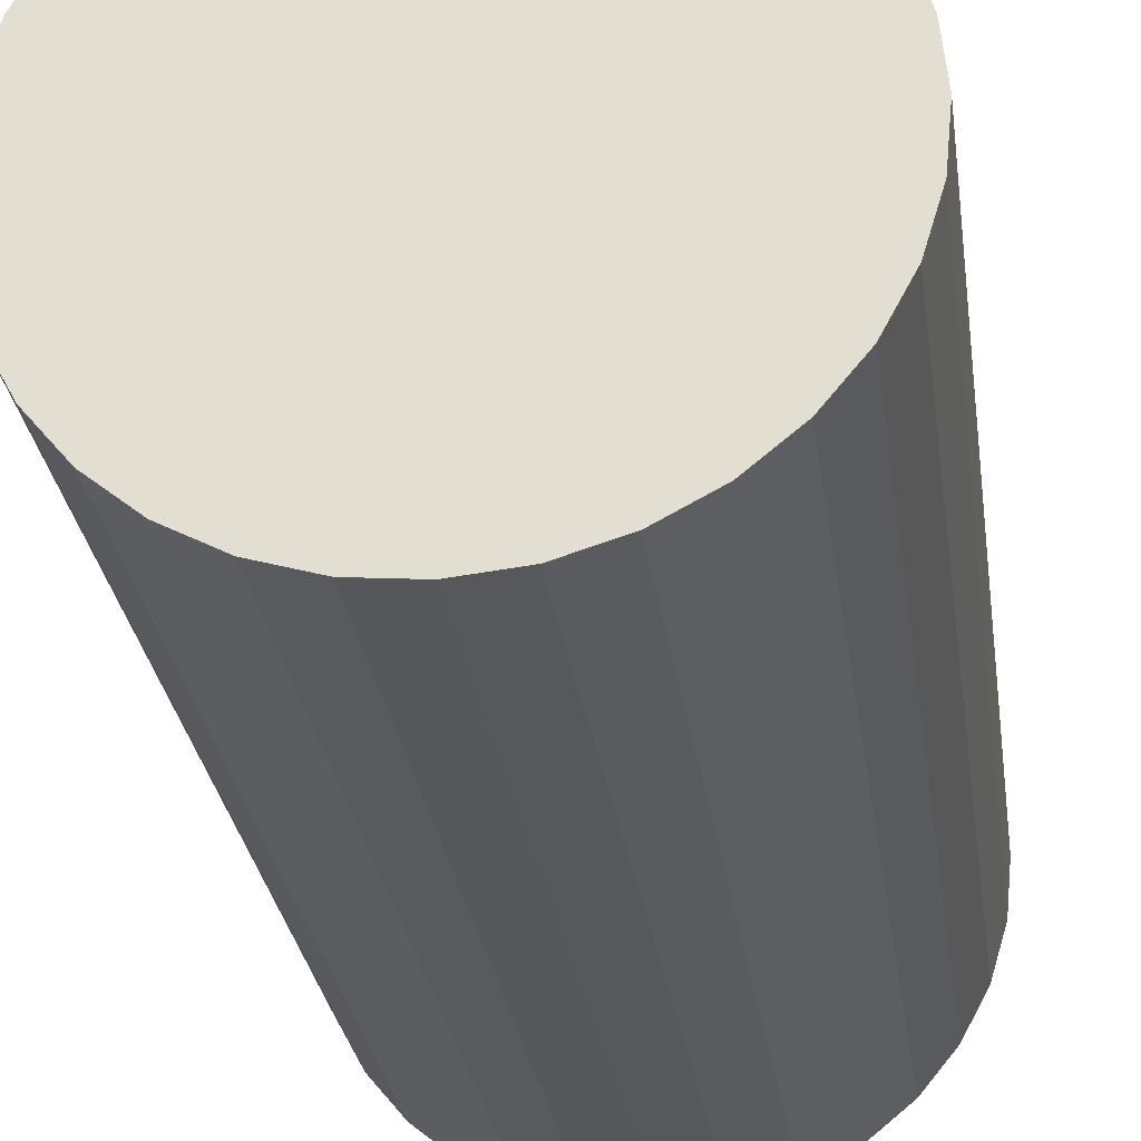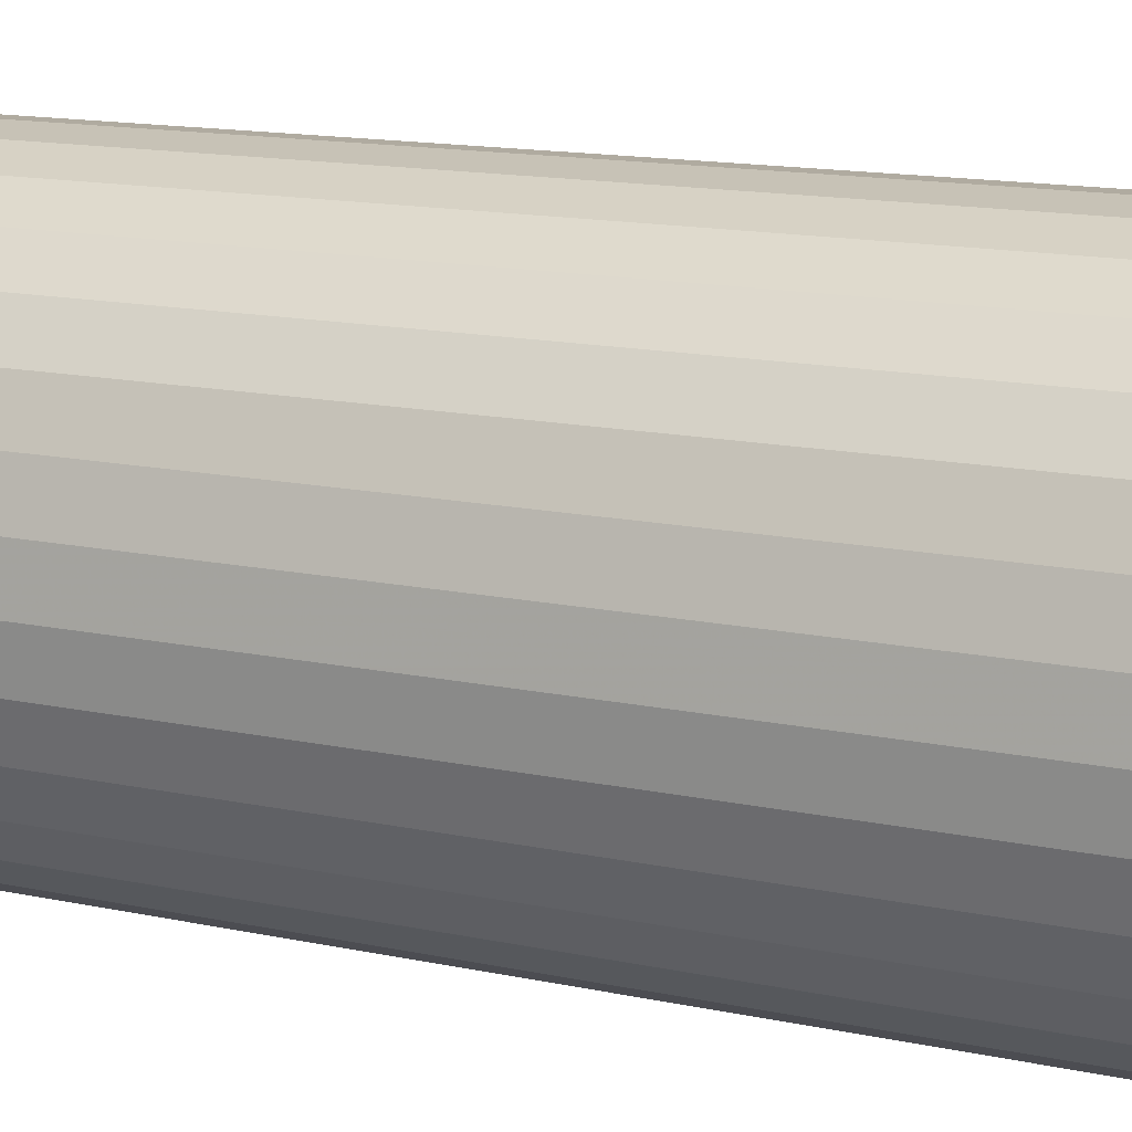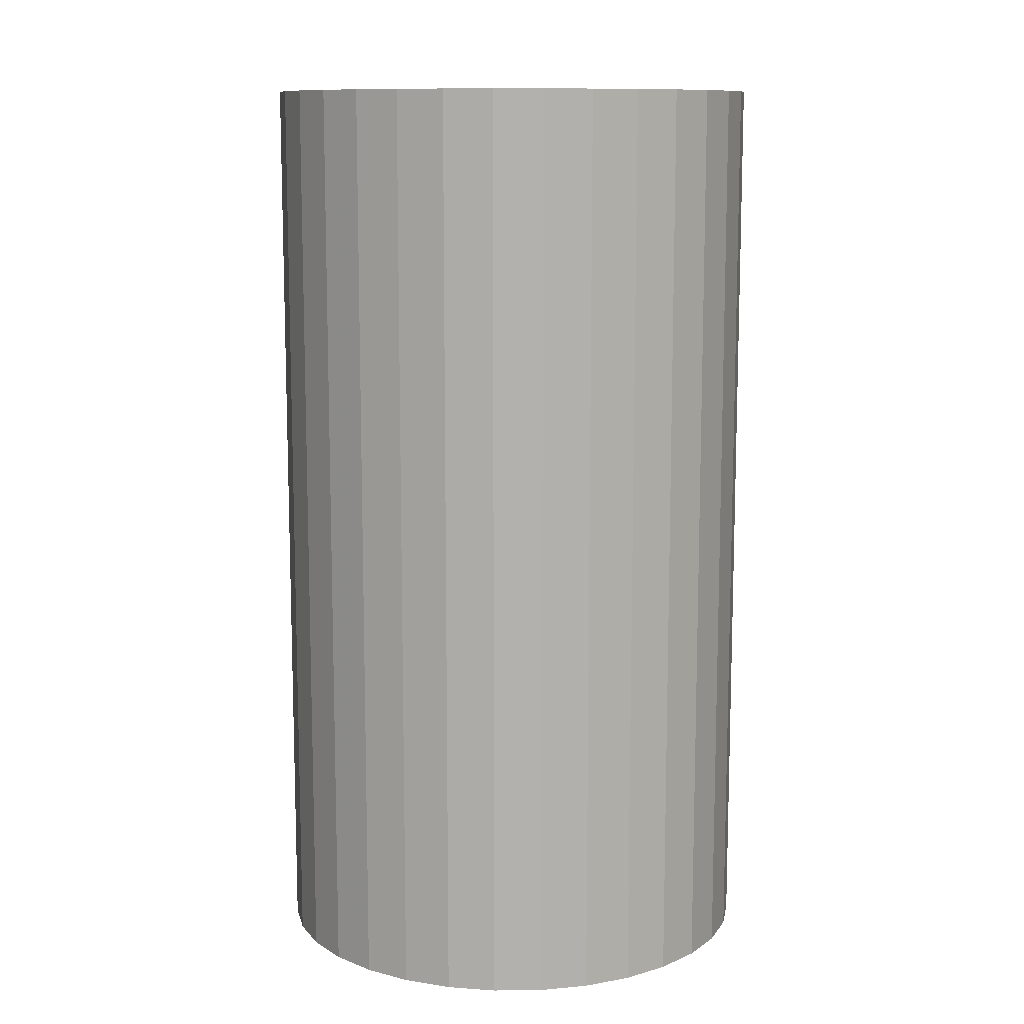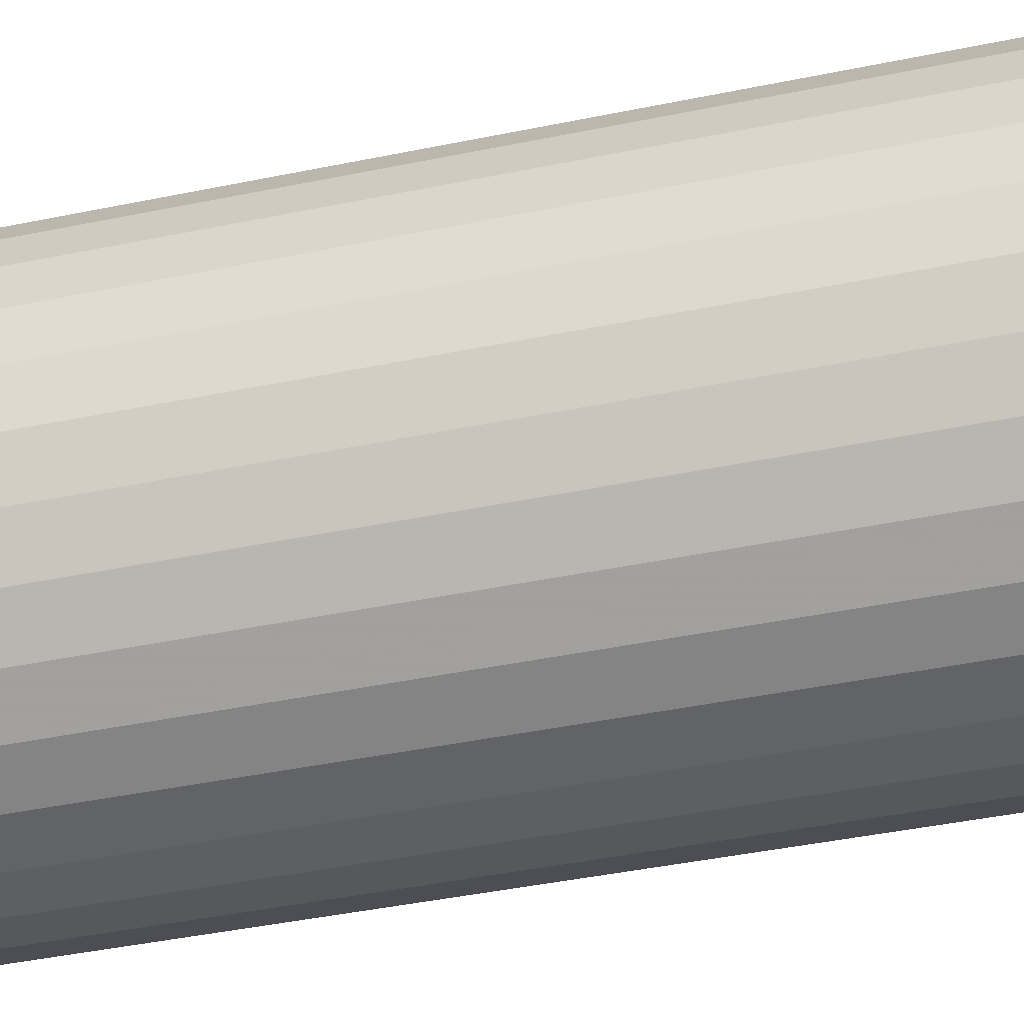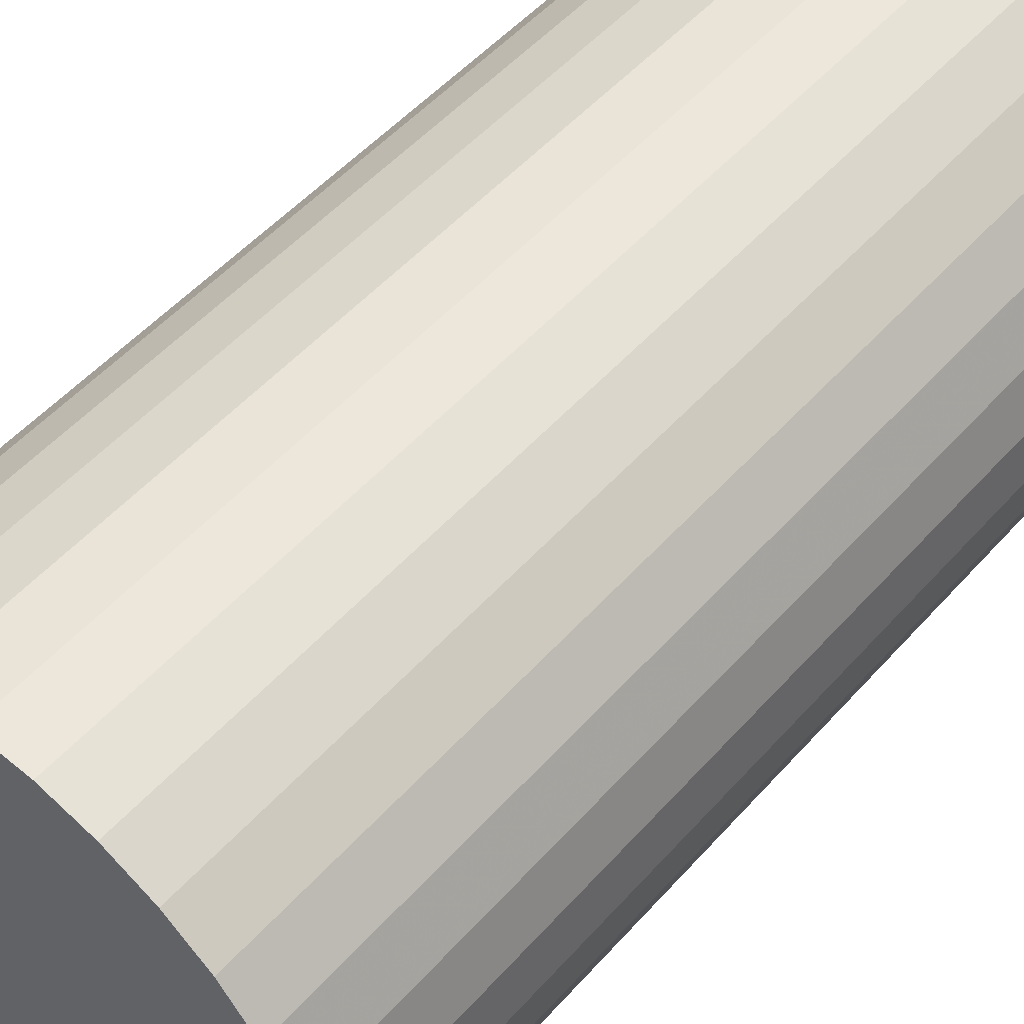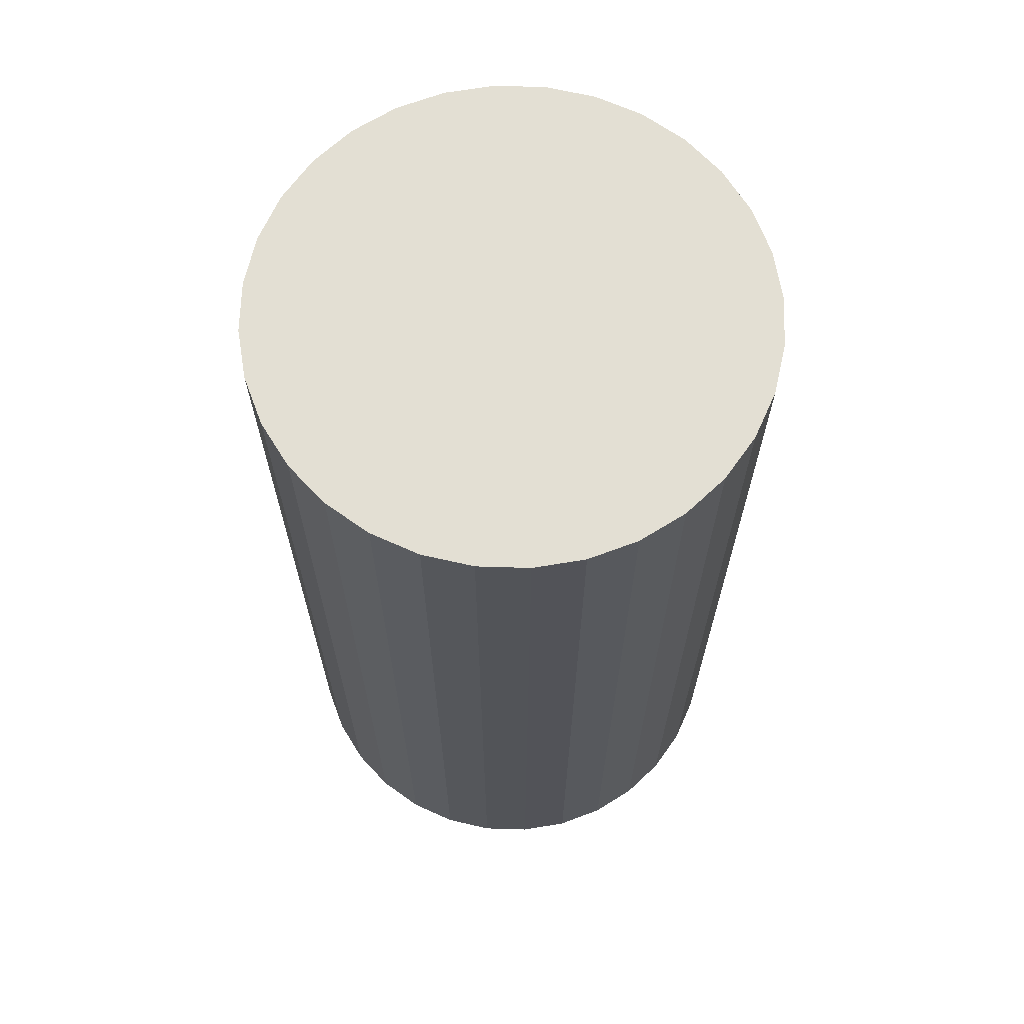
<metadata>
{"format":"obj","ext":"obj","renderer":"f3d","projection":"perspective","resolution":1024,"background":"white","views":[{"elev":-28.1,"azim":7.7,"up":"+Y"},{"elev":14.6,"azim":114.8,"up":"+Y"},{"elev":11.0,"azim":105.5,"up":"+Z"},{"elev":-45.6,"azim":-76.8,"up":"+Y"},{"elev":50.9,"azim":39.9,"up":"+Y"},{"elev":67.0,"azim":-60.1,"up":"+Z"}]}
</metadata>
<code>
v 0 0 -0.04355
v 0.02349 0 -0.04355
v 0.02349 0 0.04355
v 0 0 0.04355
v 0.02304 0.004582 -0.04355
v 0.02304 0.004582 0.04355
v 0.0217 0.008989 -0.04355
v 0.0217 0.008989 0.04355
v 0.01953 0.01305 -0.04355
v 0.01953 0.01305 0.04355
v 0.01661 0.01661 -0.04355
v 0.01661 0.01661 0.04355
v 0.01305 0.01953 -0.04355
v 0.01305 0.01953 0.04355
v 0.008989 0.0217 -0.04355
v 0.008989 0.0217 0.04355
v 0.004582 0.02304 -0.04355
v 0.004582 0.02304 0.04355
v 0 0.02349 -0.04355
v 0 0.02349 0.04355
v -0.004582 0.02304 -0.04355
v -0.004582 0.02304 0.04355
v -0.008989 0.0217 -0.04355
v -0.008989 0.0217 0.04355
v -0.01305 0.01953 -0.04355
v -0.01305 0.01953 0.04355
v -0.01661 0.01661 -0.04355
v -0.01661 0.01661 0.04355
v -0.01953 0.01305 -0.04355
v -0.01953 0.01305 0.04355
v -0.0217 0.008989 -0.04355
v -0.0217 0.008989 0.04355
v -0.02304 0.004582 -0.04355
v -0.02304 0.004582 0.04355
v -0.02349 0 -0.04355
v -0.02349 0 0.04355
v -0.02304 -0.004582 -0.04355
v -0.02304 -0.004582 0.04355
v -0.0217 -0.008989 -0.04355
v -0.0217 -0.008989 0.04355
v -0.01953 -0.01305 -0.04355
v -0.01953 -0.01305 0.04355
v -0.01661 -0.01661 -0.04355
v -0.01661 -0.01661 0.04355
v -0.01305 -0.01953 -0.04355
v -0.01305 -0.01953 0.04355
v -0.008989 -0.0217 -0.04355
v -0.008989 -0.0217 0.04355
v -0.004582 -0.02304 -0.04355
v -0.004582 -0.02304 0.04355
v -0 -0.02349 -0.04355
v -0 -0.02349 0.04355
v 0.004582 -0.02304 -0.04355
v 0.004582 -0.02304 0.04355
v 0.008989 -0.0217 -0.04355
v 0.008989 -0.0217 0.04355
v 0.01305 -0.01953 -0.04355
v 0.01305 -0.01953 0.04355
v 0.01661 -0.01661 -0.04355
v 0.01661 -0.01661 0.04355
v 0.01953 -0.01305 -0.04355
v 0.01953 -0.01305 0.04355
v 0.0217 -0.008989 -0.04355
v 0.0217 -0.008989 0.04355
v 0.02304 -0.004582 -0.04355
v 0.02304 -0.004582 0.04355
f 2 1 5
f 2 5 3
f 3 5 6
f 3 6 4
f 5 1 7
f 5 7 6
f 6 7 8
f 6 8 4
f 7 1 9
f 7 9 8
f 8 9 10
f 8 10 4
f 9 1 11
f 9 11 10
f 10 11 12
f 10 12 4
f 11 1 13
f 11 13 12
f 12 13 14
f 12 14 4
f 13 1 15
f 13 15 14
f 14 15 16
f 14 16 4
f 15 1 17
f 15 17 16
f 16 17 18
f 16 18 4
f 17 1 19
f 17 19 18
f 18 19 20
f 18 20 4
f 19 1 21
f 19 21 20
f 20 21 22
f 20 22 4
f 21 1 23
f 21 23 22
f 22 23 24
f 22 24 4
f 23 1 25
f 23 25 24
f 24 25 26
f 24 26 4
f 25 1 27
f 25 27 26
f 26 27 28
f 26 28 4
f 27 1 29
f 27 29 28
f 28 29 30
f 28 30 4
f 29 1 31
f 29 31 30
f 30 31 32
f 30 32 4
f 31 1 33
f 31 33 32
f 32 33 34
f 32 34 4
f 33 1 35
f 33 35 34
f 34 35 36
f 34 36 4
f 35 1 37
f 35 37 36
f 36 37 38
f 36 38 4
f 37 1 39
f 37 39 38
f 38 39 40
f 38 40 4
f 39 1 41
f 39 41 40
f 40 41 42
f 40 42 4
f 41 1 43
f 41 43 42
f 42 43 44
f 42 44 4
f 43 1 45
f 43 45 44
f 44 45 46
f 44 46 4
f 45 1 47
f 45 47 46
f 46 47 48
f 46 48 4
f 47 1 49
f 47 49 48
f 48 49 50
f 48 50 4
f 49 1 51
f 49 51 50
f 50 51 52
f 50 52 4
f 51 1 53
f 51 53 52
f 52 53 54
f 52 54 4
f 53 1 55
f 53 55 54
f 54 55 56
f 54 56 4
f 55 1 57
f 55 57 56
f 56 57 58
f 56 58 4
f 57 1 59
f 57 59 58
f 58 59 60
f 58 60 4
f 59 1 61
f 59 61 60
f 60 61 62
f 60 62 4
f 61 1 63
f 61 63 62
f 62 63 64
f 62 64 4
f 63 1 65
f 63 65 64
f 64 65 66
f 64 66 4
f 65 1 2
f 65 2 66
f 66 2 3
f 66 3 4

</code>
